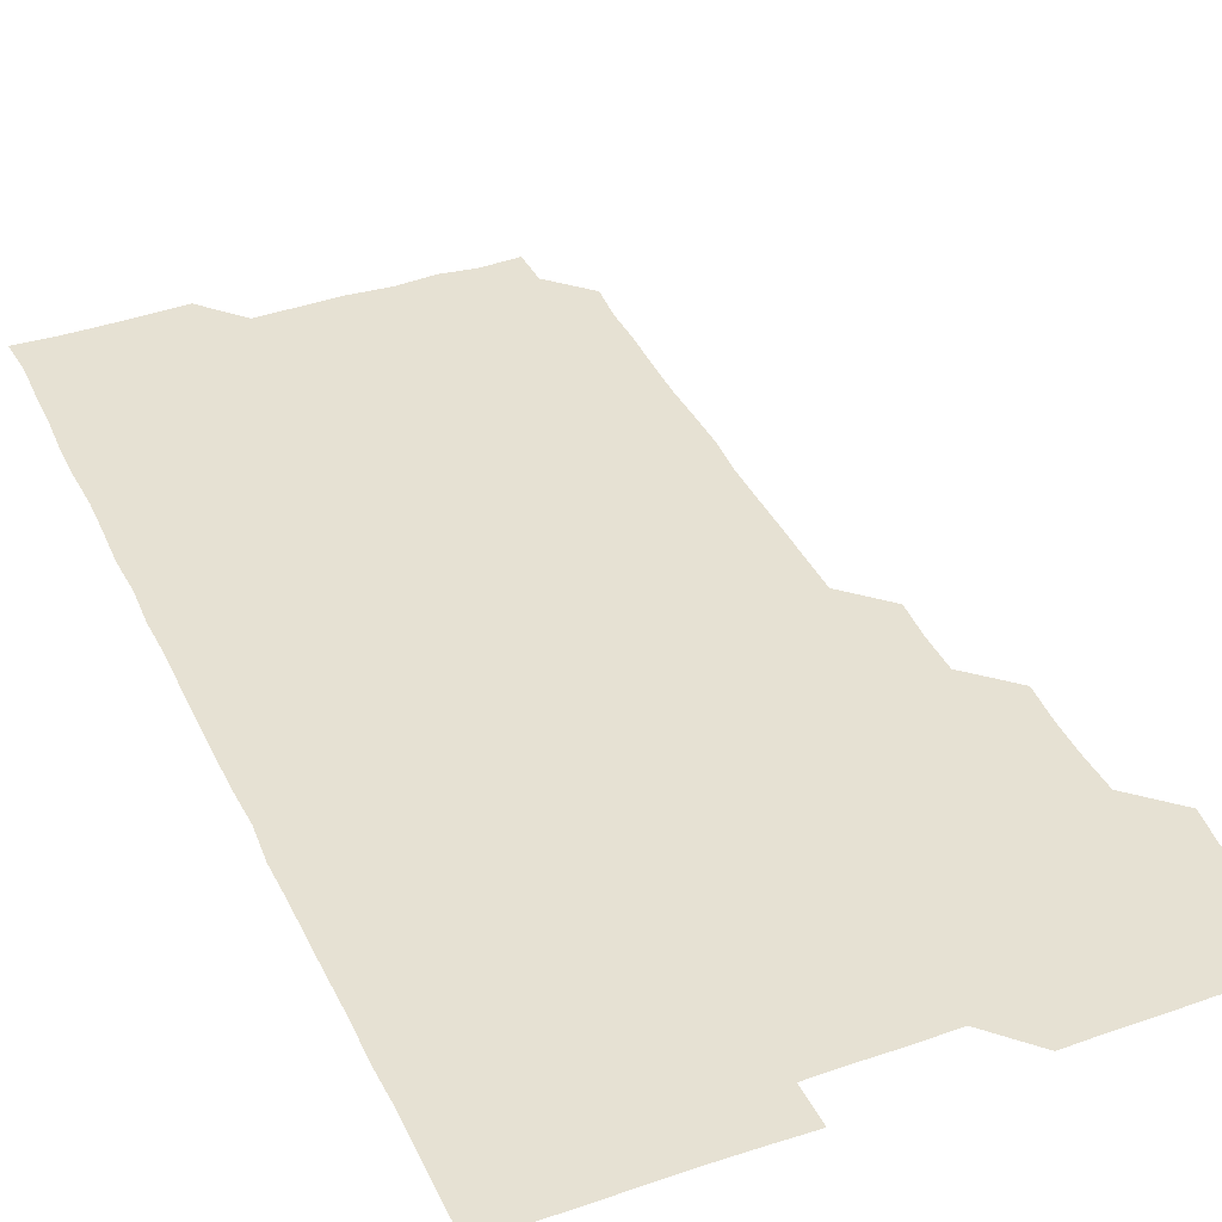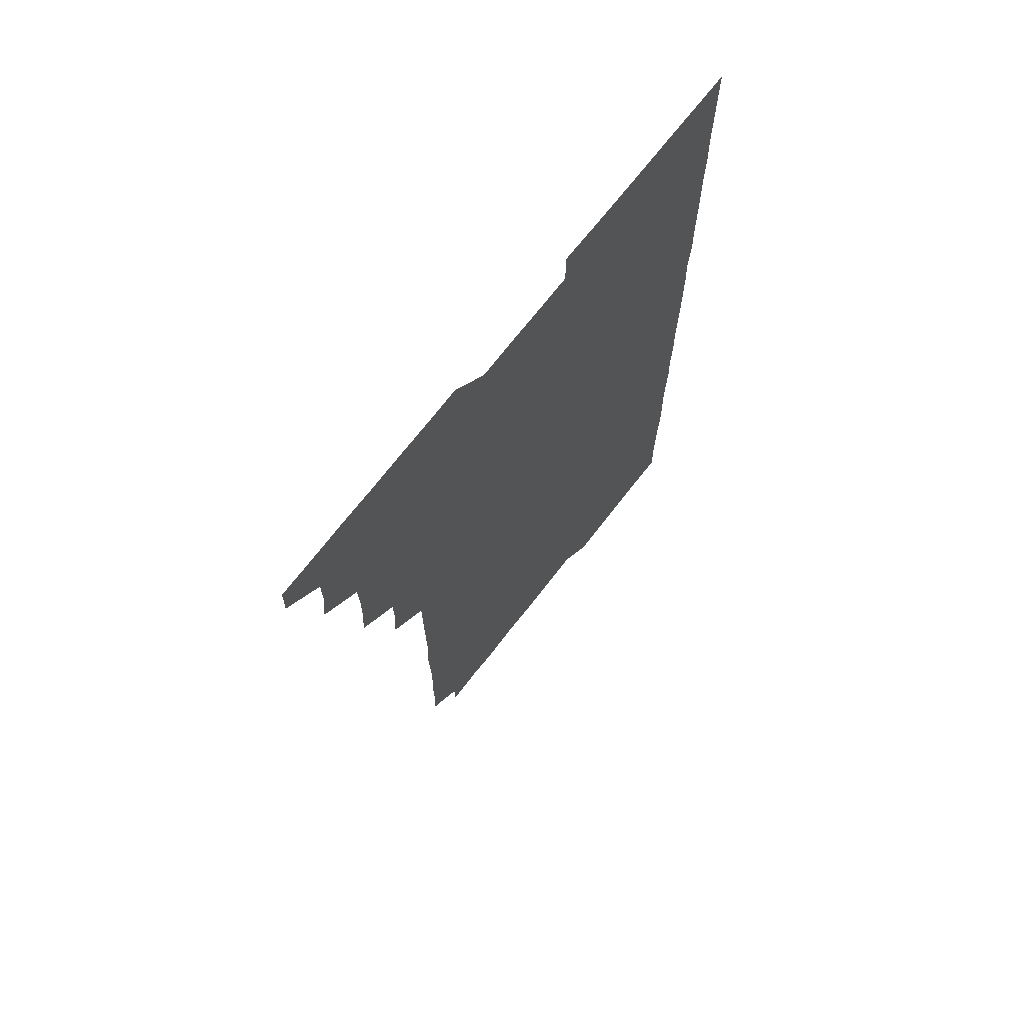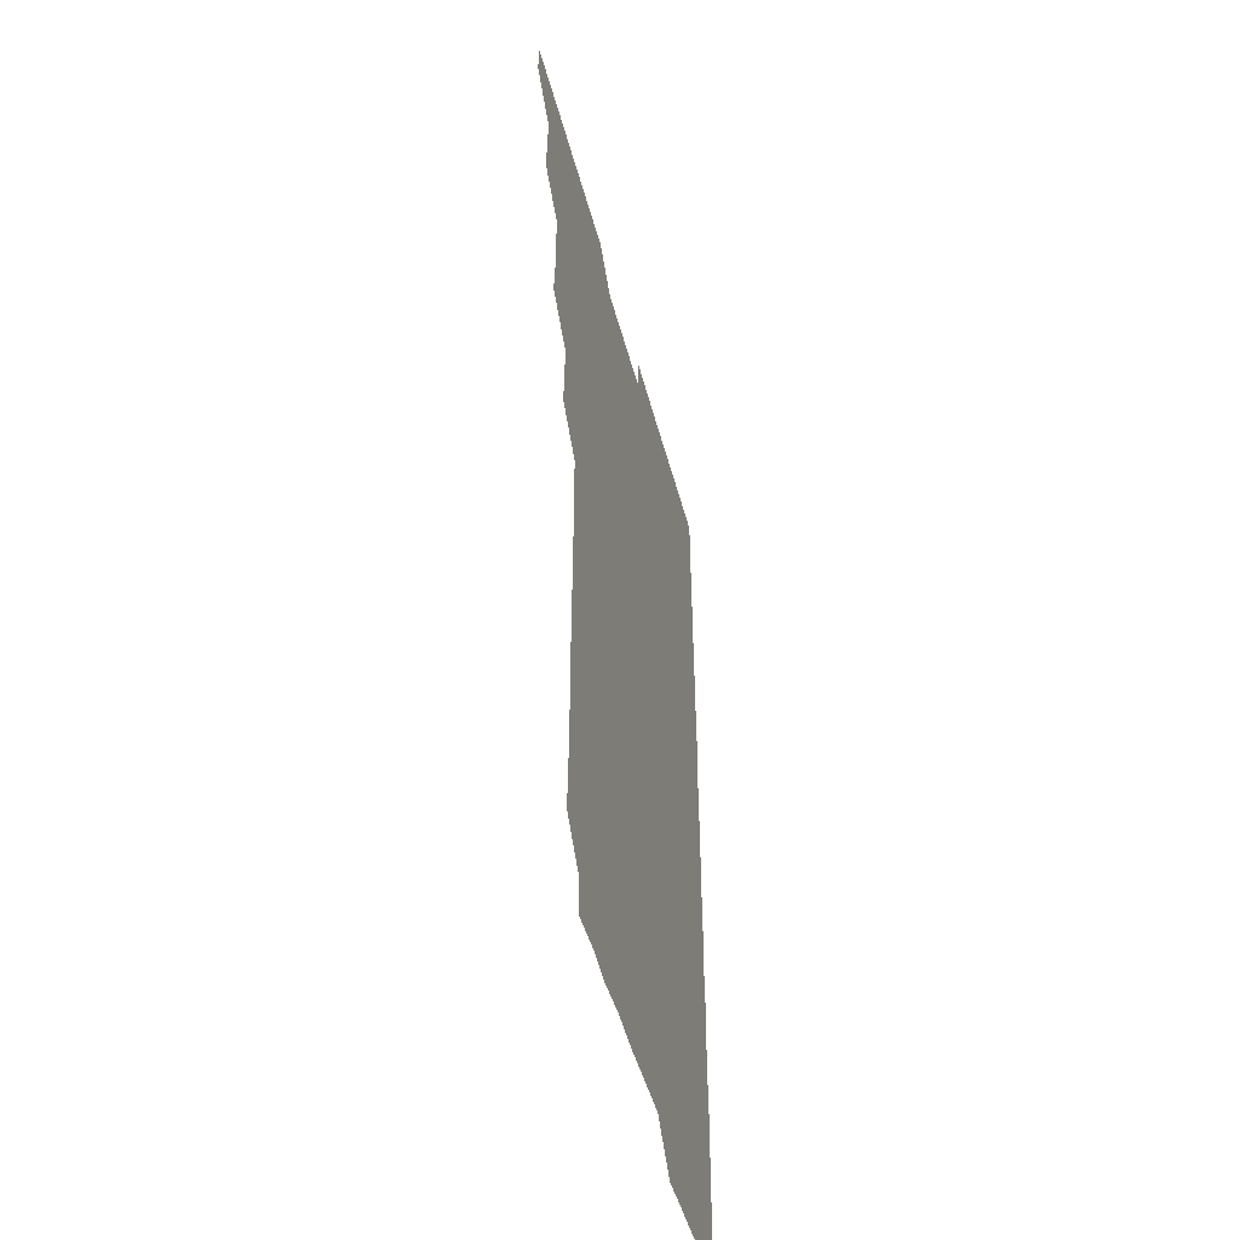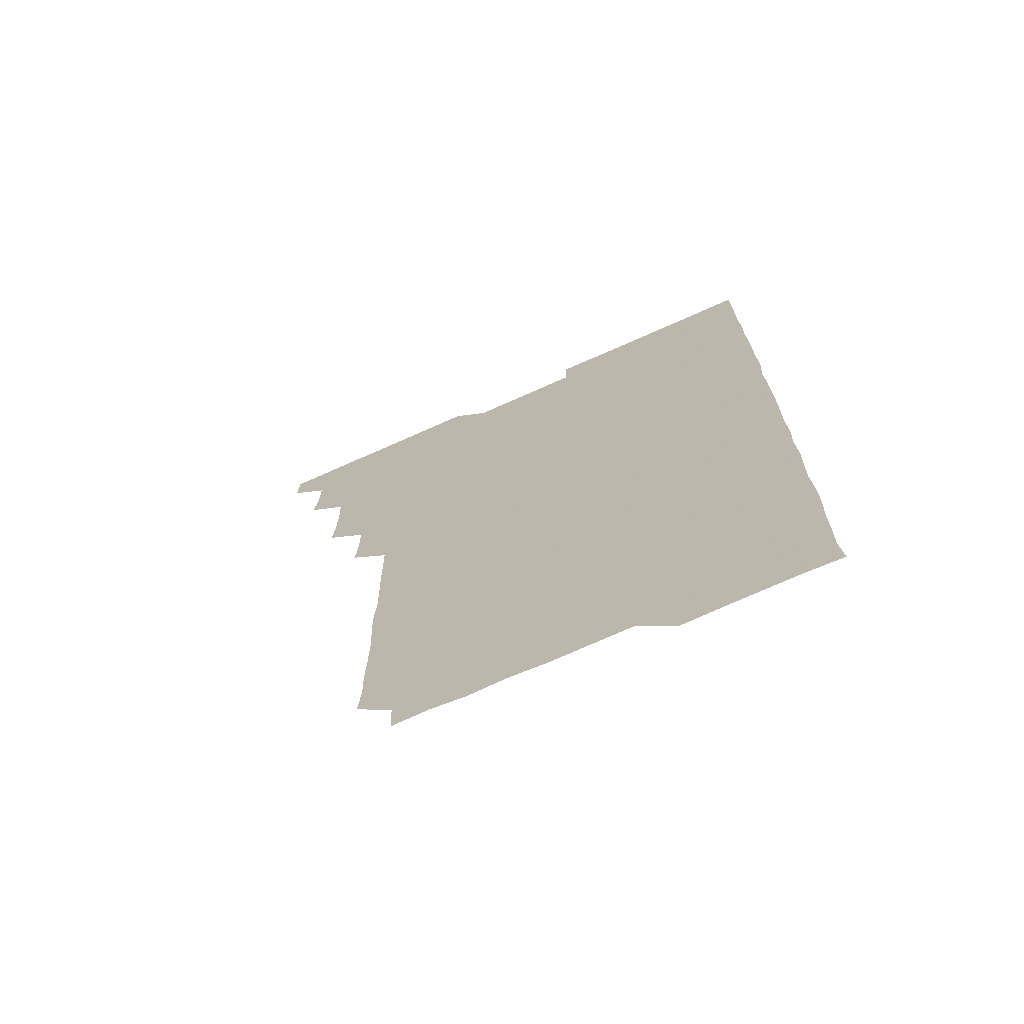
<metadata>
{"format":"obj","ext":"obj","renderer":"f3d","projection":"perspective","resolution":1024,"background":"white","views":[{"elev":38.7,"azim":156.7,"up":"+Z"},{"elev":71.1,"azim":-52.1,"up":"+Y"},{"elev":-49.1,"azim":-75.3,"up":"+Y"},{"elev":-71.8,"azim":24.0,"up":"+Y"}]}
</metadata>
<code>
v 465.6 556.2 0
v 466 570.8 0
v 479.5 510.9 0
v 481.1 525.1 0
v 481.1 540.8 0
v 481.4 555.9 0
v 481.1 570.9 0
v 494.9 450.6 0
v 495.9 465.1 0
v 496.1 480.4 0
v 495.7 495.9 0
v 496.8 511.6 0
v 496.3 526.1 0
v 496.2 540.9 0
v 496.2 555.8 0
v 495.8 571.2 0
v 510.2 405.3 0
v 511.1 420 0
v 511 435.8 0
v 511.4 451.3 0
v 511.3 466.2 0
v 510.2 480.6 0
v 511.4 496.2 0
v 511.5 511.2 0
v 511.2 526 0
v 511.1 540.9 0
v 511 556 0
v 511 570.9 0
v 525.3 224.6 0
v 526.3 239.1 0
v 526 253.8 0
v 526.4 268.7 0
v 526.5 284.4 0
v 526 300.1 0
v 525.6 314.4 0
v 526.4 329.5 0
v 526.2 344.9 0
v 526 360.1 0
v 525.9 375.2 0
v 525.7 390.6 0
v 526 406.1 0
v 526 421 0
v 525.8 435.8 0
v 526.3 451.1 0
v 526.5 466.3 0
v 526.2 481.3 0
v 525.8 496.1 0
v 525.8 511 0
v 525.9 526 0
v 526.2 540.8 0
v 526 556 0
v 526.1 571.2 0
v 540.4 195.7 0
v 540 210.1 0
v 540.2 225.2 0
v 542.1 241.3 0
v 541.5 256.3 0
v 541.5 271.4 0
v 541.1 285.9 0
v 541.6 301.2 0
v 540.7 316 0
v 541.7 331.5 0
v 541 345.9 0
v 541.2 361.1 0
v 541.4 376.2 0
v 541 391 0
v 541 406.1 0
v 541.5 421.5 0
v 541.3 436.3 0
v 541 451 0
v 541 466 0
v 541.1 481.1 0
v 541.2 496.1 0
v 541.2 511 0
v 541.3 525.9 0
v 541 541 0
v 541 556.1 0
v 541.1 571.1 0
v 555.5 196.6 0
v 557.2 211.1 0
v 556.5 226.8 0
v 556.2 241.3 0
v 556.6 256.8 0
v 556.5 271.6 0
v 556.3 286.4 0
v 556.3 301.3 0
v 556 316 0
v 556.5 331.7 0
v 556.2 346.2 0
v 556.3 361.3 0
v 555.9 376 0
v 555.9 390.9 0
v 555.8 405.8 0
v 556.2 421.3 0
v 556.2 436.2 0
v 556 451 0
v 556.2 466.1 0
v 556.2 481.1 0
v 556.1 496.1 0
v 556.3 511 0
v 556.4 525.7 0
v 556.2 540.7 0
v 555.8 556 0
v 555.5 571.5 0
v 569.1 194.8 0
v 571.5 212.3 0
v 571.5 226.6 0
v 571.1 241.2 0
v 571.2 256.4 0
v 571.1 271.1 0
v 571.2 286.3 0
v 571 301 0
v 571.2 316.4 0
v 571.1 331.3 0
v 571.2 346.3 0
v 571.2 361.3 0
v 571.2 376.2 0
v 571.3 391.3 0
v 571.2 406.3 0
v 570.9 420.9 0
v 571 436 0
v 570.9 450.9 0
v 571.2 466.2 0
v 570.9 481 0
v 571.1 496.1 0
v 571.2 511 0
v 571.1 525.9 0
v 571.1 540.8 0
v 570.7 555.8 0
v 584.4 196 0
v 586.5 212.3 0
v 586.6 227.3 0
v 586.1 241.3 0
v 586.2 256.3 0
v 586.2 271.3 0
v 585.9 285.9 0
v 586 301 0
v 586 316 0
v 585.9 331 0
v 586.1 346.7 0
v 586 360.9 0
v 586.2 376.4 0
v 586.1 391.2 0
v 586 406.1 0
v 586.3 421.3 0
v 585.9 435.9 0
v 586.2 451.2 0
v 586.1 466.1 0
v 586 481.1 0
v 586 496.1 0
v 586.1 511 0
v 586 526 0
v 586 541 0
v 585.8 556.2 0
v 600.3 194.8 0
v 600.9 212 0
v 601.1 226.3 0
v 600.9 240.7 0
v 601 256.2 0
v 601.1 271.3 0
v 601.1 286.3 0
v 601.1 301.4 0
v 601.2 316.5 0
v 601.1 331.2 0
v 601 345.6 0
v 601 361.1 0
v 601 376.3 0
v 601.1 391.4 0
v 601 406 0
v 601.1 421.4 0
v 600.9 435.9 0
v 601.1 451.3 0
v 601 466.1 0
v 600.9 481 0
v 600.9 495.9 0
v 601.1 511 0
v 601 526 0
v 601.1 540.8 0
v 601 556 0
v 615.8 195.2 0
v 615.9 211.2 0
v 615.9 226.7 0
v 616.1 241.2 0
v 616 256 0
v 616.1 271.4 0
v 616 285.9 0
v 616 301.1 0
v 616 316 0
v 616 331.2 0
v 616 346 0
v 615.9 361.5 0
v 616.2 375.6 0
v 616 391 0
v 616 405.9 0
v 616 421.2 0
v 616 436.2 0
v 616 451.2 0
v 616 466.1 0
v 616 481.2 0
v 616.2 496.1 0
v 616 511 0
v 616 526 0
v 616.1 540.7 0
v 616.3 556.2 0
v 616.1 571.6 0
v 632.1 195.5 0
v 631 211.7 0
v 630.9 226.3 0
v 630.9 241.6 0
v 631.1 255.9 0
v 630.9 271.4 0
v 631 286.1 0
v 630.9 301.4 0
v 631.1 315.9 0
v 631 331.4 0
v 631 346.4 0
v 631 360.4 0
v 631 376.6 0
v 630.9 391.5 0
v 631 406 0
v 631 421.2 0
v 631 436.1 0
v 630.8 451.3 0
v 630.9 466.1 0
v 631.2 480.8 0
v 631 496.2 0
v 631 511 0
v 631 525.9 0
v 631 540.9 0
v 631.2 555.5 0
v 630.3 571.2 0
v 646.6 180 0
v 645.8 196.5 0
v 645.9 211.4 0
v 645.9 226.4 0
v 645.9 241 0
v 645.9 256.7 0
v 645.8 271.5 0
v 646 286.3 0
v 646 300.5 0
v 645.7 317.1 0
v 646 331 0
v 645.8 346.5 0
v 645.9 361.3 0
v 646 376.1 0
v 645.7 391.3 0
v 646.2 405.6 0
v 645.8 421.5 0
v 646 436 0
v 645.9 451.1 0
v 646 466 0
v 646 481 0
v 646 496.1 0
v 646.1 511 0
v 646 526 0
v 646 541 0
v 646 555.9 0
v 645.7 570.9 0
v 661.5 180.6 0
v 660.9 196 0
v 660.7 211.4 0
v 660.6 226.7 0
v 660.9 241.3 0
v 660.6 256.7 0
v 660.8 271.2 0
v 660.5 286.8 0
v 661 301 0
v 660.7 316.4 0
v 660.7 331.6 0
v 660.7 346.4 0
v 661 360.9 0
v 660.7 376.4 0
v 661.3 390.7 0
v 660.8 406.6 0
v 660.7 421.3 0
v 660.9 436.1 0
v 661 451 0
v 660.8 466.1 0
v 661 480.8 0
v 660.6 496.5 0
v 660.9 511 0
v 661 526 0
v 661 540.9 0
v 661 556 0
v 661 570.9 0
v 676.7 181 0
v 675.9 196.3 0
v 676 211.1 0
v 675.8 226.1 0
v 675.5 241.6 0
v 676.1 255.9 0
v 675.6 271.4 0
v 675.7 286.3 0
v 675.8 301.3 0
v 675.4 316.5 0
v 676.4 330.6 0
v 675.6 346.4 0
v 675.4 361.6 0
v 675.6 376.3 0
v 675.9 391 0
v 675.6 406.3 0
v 676.1 420.9 0
v 675.9 436.2 0
v 675.7 451.2 0
v 675.8 466.1 0
v 675.8 481.1 0
v 675.4 496.2 0
v 676.2 510.9 0
v 675.8 526.2 0
v 675.7 540.8 0
v 676 556 0
v 676 571.1 0
v 691.8 181.1 0
v 691.3 195.5 0
v 690.6 211.4 0
v 690.4 226.5 0
v 690.9 241.4 0
v 690.4 256.6 0
v 690.5 271.2 0
v 690.9 286.1 0
v 690.5 301.6 0
v 689.9 316.6 0
v 690.4 331.4 0
v 690.6 346.1 0
v 690.1 361.4 0
v 691.2 375.9 0
v 690.1 391.6 0
v 690.7 406.1 0
v 690.7 421.1 0
v 690.3 436.7 0
v 690.1 451.3 0
v 690.6 466 0
v 690.6 481 0
v 691.1 495.9 0
v 690.5 511.3 0
v 690.9 526 0
v 691 541 0
v 690.9 555.9 0
v 691 571 0
v 706.4 180.4 0
v 705.3 195.4 0
v 705.7 210 0
v 705.8 225 0
v 706.5 239.8 0
v 706.5 254.5 0
v 705.9 269.6 0
v 706.2 284.7 0
v 706.7 299.5 0
v 706.1 314.6 0
v 706.7 329.8 0
v 706.3 344.8 0
v 706.5 360.1 0
v 706.6 375 0
v 706.6 390 0
v 706.5 404.9 0
v 705.9 420.2 0
v 707 435.3 0
v 706.6 450.3 0
v 706.6 465.4 0
v 706.4 480.5 0
v 706.2 495.5 0
v 706.4 510.5 0
v 706 525.7 0
v 706 540.9 0
v 706 556 0
v 706 571 0
v 706 586 0
f 5 6 1
f 1 6 2
f 6 7 2
f 11 12 3
f 3 12 4
f 12 13 4
f 4 13 5
f 13 14 5
f 5 14 6
f 14 15 6
f 6 15 7
f 15 16 7
f 19 20 8
f 8 20 9
f 20 21 9
f 9 21 10
f 21 22 10
f 10 22 11
f 22 23 11
f 11 23 12
f 23 24 12
f 12 24 13
f 24 25 13
f 13 25 14
f 25 26 14
f 14 26 15
f 26 27 15
f 15 27 16
f 27 28 16
f 40 41 17
f 17 41 18
f 41 42 18
f 18 42 19
f 42 43 19
f 19 43 20
f 43 44 20
f 20 44 21
f 44 45 21
f 21 45 22
f 45 46 22
f 22 46 23
f 46 47 23
f 23 47 24
f 47 48 24
f 24 48 25
f 48 49 25
f 25 49 26
f 49 50 26
f 26 50 27
f 50 51 27
f 27 51 28
f 51 52 28
f 54 55 29
f 29 55 30
f 55 56 30
f 30 56 31
f 56 57 31
f 31 57 32
f 57 58 32
f 32 58 33
f 58 59 33
f 33 59 34
f 59 60 34
f 34 60 35
f 60 61 35
f 35 61 36
f 61 62 36
f 36 62 37
f 62 63 37
f 37 63 38
f 63 64 38
f 38 64 39
f 64 65 39
f 39 65 40
f 65 66 40
f 40 66 41
f 66 67 41
f 41 67 42
f 67 68 42
f 42 68 43
f 68 69 43
f 43 69 44
f 69 70 44
f 44 70 45
f 70 71 45
f 45 71 46
f 71 72 46
f 46 72 47
f 72 73 47
f 47 73 48
f 73 74 48
f 48 74 49
f 74 75 49
f 49 75 50
f 75 76 50
f 50 76 51
f 76 77 51
f 51 77 52
f 77 78 52
f 53 79 54
f 79 80 54
f 54 80 55
f 80 81 55
f 55 81 56
f 81 82 56
f 56 82 57
f 82 83 57
f 57 83 58
f 83 84 58
f 58 84 59
f 84 85 59
f 59 85 60
f 85 86 60
f 60 86 61
f 86 87 61
f 61 87 62
f 87 88 62
f 62 88 63
f 88 89 63
f 63 89 64
f 89 90 64
f 64 90 65
f 90 91 65
f 65 91 66
f 91 92 66
f 66 92 67
f 92 93 67
f 67 93 68
f 93 94 68
f 68 94 69
f 94 95 69
f 69 95 70
f 95 96 70
f 70 96 71
f 96 97 71
f 71 97 72
f 97 98 72
f 72 98 73
f 98 99 73
f 73 99 74
f 99 100 74
f 74 100 75
f 100 101 75
f 75 101 76
f 101 102 76
f 76 102 77
f 102 103 77
f 77 103 78
f 103 104 78
f 79 105 80
f 105 106 80
f 80 106 81
f 106 107 81
f 81 107 82
f 107 108 82
f 82 108 83
f 108 109 83
f 83 109 84
f 109 110 84
f 84 110 85
f 110 111 85
f 85 111 86
f 111 112 86
f 86 112 87
f 112 113 87
f 87 113 88
f 113 114 88
f 88 114 89
f 114 115 89
f 89 115 90
f 115 116 90
f 90 116 91
f 116 117 91
f 91 117 92
f 117 118 92
f 92 118 93
f 118 119 93
f 93 119 94
f 119 120 94
f 94 120 95
f 120 121 95
f 95 121 96
f 121 122 96
f 96 122 97
f 122 123 97
f 97 123 98
f 123 124 98
f 98 124 99
f 124 125 99
f 99 125 100
f 125 126 100
f 100 126 101
f 126 127 101
f 101 127 102
f 127 128 102
f 102 128 103
f 128 129 103
f 103 129 104
f 105 130 106
f 130 131 106
f 106 131 107
f 131 132 107
f 107 132 108
f 132 133 108
f 108 133 109
f 133 134 109
f 109 134 110
f 134 135 110
f 110 135 111
f 135 136 111
f 111 136 112
f 136 137 112
f 112 137 113
f 137 138 113
f 113 138 114
f 138 139 114
f 114 139 115
f 139 140 115
f 115 140 116
f 140 141 116
f 116 141 117
f 141 142 117
f 117 142 118
f 142 143 118
f 118 143 119
f 143 144 119
f 119 144 120
f 144 145 120
f 120 145 121
f 145 146 121
f 121 146 122
f 146 147 122
f 122 147 123
f 147 148 123
f 123 148 124
f 148 149 124
f 124 149 125
f 149 150 125
f 125 150 126
f 150 151 126
f 126 151 127
f 151 152 127
f 127 152 128
f 152 153 128
f 128 153 129
f 153 154 129
f 130 155 131
f 155 156 131
f 131 156 132
f 156 157 132
f 132 157 133
f 157 158 133
f 133 158 134
f 158 159 134
f 134 159 135
f 159 160 135
f 135 160 136
f 160 161 136
f 136 161 137
f 161 162 137
f 137 162 138
f 162 163 138
f 138 163 139
f 163 164 139
f 139 164 140
f 164 165 140
f 140 165 141
f 165 166 141
f 141 166 142
f 166 167 142
f 142 167 143
f 167 168 143
f 143 168 144
f 168 169 144
f 144 169 145
f 169 170 145
f 145 170 146
f 170 171 146
f 146 171 147
f 171 172 147
f 147 172 148
f 172 173 148
f 148 173 149
f 173 174 149
f 149 174 150
f 174 175 150
f 150 175 151
f 175 176 151
f 151 176 152
f 176 177 152
f 152 177 153
f 177 178 153
f 153 178 154
f 178 179 154
f 155 180 156
f 180 181 156
f 156 181 157
f 181 182 157
f 157 182 158
f 182 183 158
f 158 183 159
f 183 184 159
f 159 184 160
f 184 185 160
f 160 185 161
f 185 186 161
f 161 186 162
f 186 187 162
f 162 187 163
f 187 188 163
f 163 188 164
f 188 189 164
f 164 189 165
f 189 190 165
f 165 190 166
f 190 191 166
f 166 191 167
f 191 192 167
f 167 192 168
f 192 193 168
f 168 193 169
f 193 194 169
f 169 194 170
f 194 195 170
f 170 195 171
f 195 196 171
f 171 196 172
f 196 197 172
f 172 197 173
f 197 198 173
f 173 198 174
f 198 199 174
f 174 199 175
f 199 200 175
f 175 200 176
f 200 201 176
f 176 201 177
f 201 202 177
f 177 202 178
f 202 203 178
f 178 203 179
f 203 204 179
f 180 206 181
f 206 207 181
f 181 207 182
f 207 208 182
f 182 208 183
f 208 209 183
f 183 209 184
f 209 210 184
f 184 210 185
f 210 211 185
f 185 211 186
f 211 212 186
f 186 212 187
f 212 213 187
f 187 213 188
f 213 214 188
f 188 214 189
f 214 215 189
f 189 215 190
f 215 216 190
f 190 216 191
f 216 217 191
f 191 217 192
f 217 218 192
f 192 218 193
f 218 219 193
f 193 219 194
f 219 220 194
f 194 220 195
f 220 221 195
f 195 221 196
f 221 222 196
f 196 222 197
f 222 223 197
f 197 223 198
f 223 224 198
f 198 224 199
f 224 225 199
f 199 225 200
f 225 226 200
f 200 226 201
f 226 227 201
f 201 227 202
f 227 228 202
f 202 228 203
f 228 229 203
f 203 229 204
f 229 230 204
f 204 230 205
f 230 231 205
f 232 233 206
f 206 233 207
f 233 234 207
f 207 234 208
f 234 235 208
f 208 235 209
f 235 236 209
f 209 236 210
f 236 237 210
f 210 237 211
f 237 238 211
f 211 238 212
f 238 239 212
f 212 239 213
f 239 240 213
f 213 240 214
f 240 241 214
f 214 241 215
f 241 242 215
f 215 242 216
f 242 243 216
f 216 243 217
f 243 244 217
f 217 244 218
f 244 245 218
f 218 245 219
f 245 246 219
f 219 246 220
f 246 247 220
f 220 247 221
f 247 248 221
f 221 248 222
f 248 249 222
f 222 249 223
f 249 250 223
f 223 250 224
f 250 251 224
f 224 251 225
f 251 252 225
f 225 252 226
f 252 253 226
f 226 253 227
f 253 254 227
f 227 254 228
f 254 255 228
f 228 255 229
f 255 256 229
f 229 256 230
f 256 257 230
f 230 257 231
f 257 258 231
f 232 259 233
f 259 260 233
f 233 260 234
f 260 261 234
f 234 261 235
f 261 262 235
f 235 262 236
f 262 263 236
f 236 263 237
f 263 264 237
f 237 264 238
f 264 265 238
f 238 265 239
f 265 266 239
f 239 266 240
f 266 267 240
f 240 267 241
f 267 268 241
f 241 268 242
f 268 269 242
f 242 269 243
f 269 270 243
f 243 270 244
f 270 271 244
f 244 271 245
f 271 272 245
f 245 272 246
f 272 273 246
f 246 273 247
f 273 274 247
f 247 274 248
f 274 275 248
f 248 275 249
f 275 276 249
f 249 276 250
f 276 277 250
f 250 277 251
f 277 278 251
f 251 278 252
f 278 279 252
f 252 279 253
f 279 280 253
f 253 280 254
f 280 281 254
f 254 281 255
f 281 282 255
f 255 282 256
f 282 283 256
f 256 283 257
f 283 284 257
f 257 284 258
f 284 285 258
f 259 286 260
f 286 287 260
f 260 287 261
f 287 288 261
f 261 288 262
f 288 289 262
f 262 289 263
f 289 290 263
f 263 290 264
f 290 291 264
f 264 291 265
f 291 292 265
f 265 292 266
f 292 293 266
f 266 293 267
f 293 294 267
f 267 294 268
f 294 295 268
f 268 295 269
f 295 296 269
f 269 296 270
f 296 297 270
f 270 297 271
f 297 298 271
f 271 298 272
f 298 299 272
f 272 299 273
f 299 300 273
f 273 300 274
f 300 301 274
f 274 301 275
f 301 302 275
f 275 302 276
f 302 303 276
f 276 303 277
f 303 304 277
f 277 304 278
f 304 305 278
f 278 305 279
f 305 306 279
f 279 306 280
f 306 307 280
f 280 307 281
f 307 308 281
f 281 308 282
f 308 309 282
f 282 309 283
f 309 310 283
f 283 310 284
f 310 311 284
f 284 311 285
f 311 312 285
f 286 313 287
f 313 314 287
f 287 314 288
f 314 315 288
f 288 315 289
f 315 316 289
f 289 316 290
f 316 317 290
f 290 317 291
f 317 318 291
f 291 318 292
f 318 319 292
f 292 319 293
f 319 320 293
f 293 320 294
f 320 321 294
f 294 321 295
f 321 322 295
f 295 322 296
f 322 323 296
f 296 323 297
f 323 324 297
f 297 324 298
f 324 325 298
f 298 325 299
f 325 326 299
f 299 326 300
f 326 327 300
f 300 327 301
f 327 328 301
f 301 328 302
f 328 329 302
f 302 329 303
f 329 330 303
f 303 330 304
f 330 331 304
f 304 331 305
f 331 332 305
f 305 332 306
f 332 333 306
f 306 333 307
f 333 334 307
f 307 334 308
f 334 335 308
f 308 335 309
f 335 336 309
f 309 336 310
f 336 337 310
f 310 337 311
f 337 338 311
f 311 338 312
f 338 339 312
f 313 340 314
f 340 341 314
f 314 341 315
f 341 342 315
f 315 342 316
f 342 343 316
f 316 343 317
f 343 344 317
f 317 344 318
f 344 345 318
f 318 345 319
f 345 346 319
f 319 346 320
f 346 347 320
f 320 347 321
f 347 348 321
f 321 348 322
f 348 349 322
f 322 349 323
f 349 350 323
f 323 350 324
f 350 351 324
f 324 351 325
f 351 352 325
f 325 352 326
f 352 353 326
f 326 353 327
f 353 354 327
f 327 354 328
f 354 355 328
f 328 355 329
f 355 356 329
f 329 356 330
f 356 357 330
f 330 357 331
f 357 358 331
f 331 358 332
f 358 359 332
f 332 359 333
f 359 360 333
f 333 360 334
f 360 361 334
f 334 361 335
f 361 362 335
f 335 362 336
f 362 363 336
f 336 363 337
f 363 364 337
f 337 364 338
f 364 365 338
f 338 365 339
f 365 366 339

</code>
